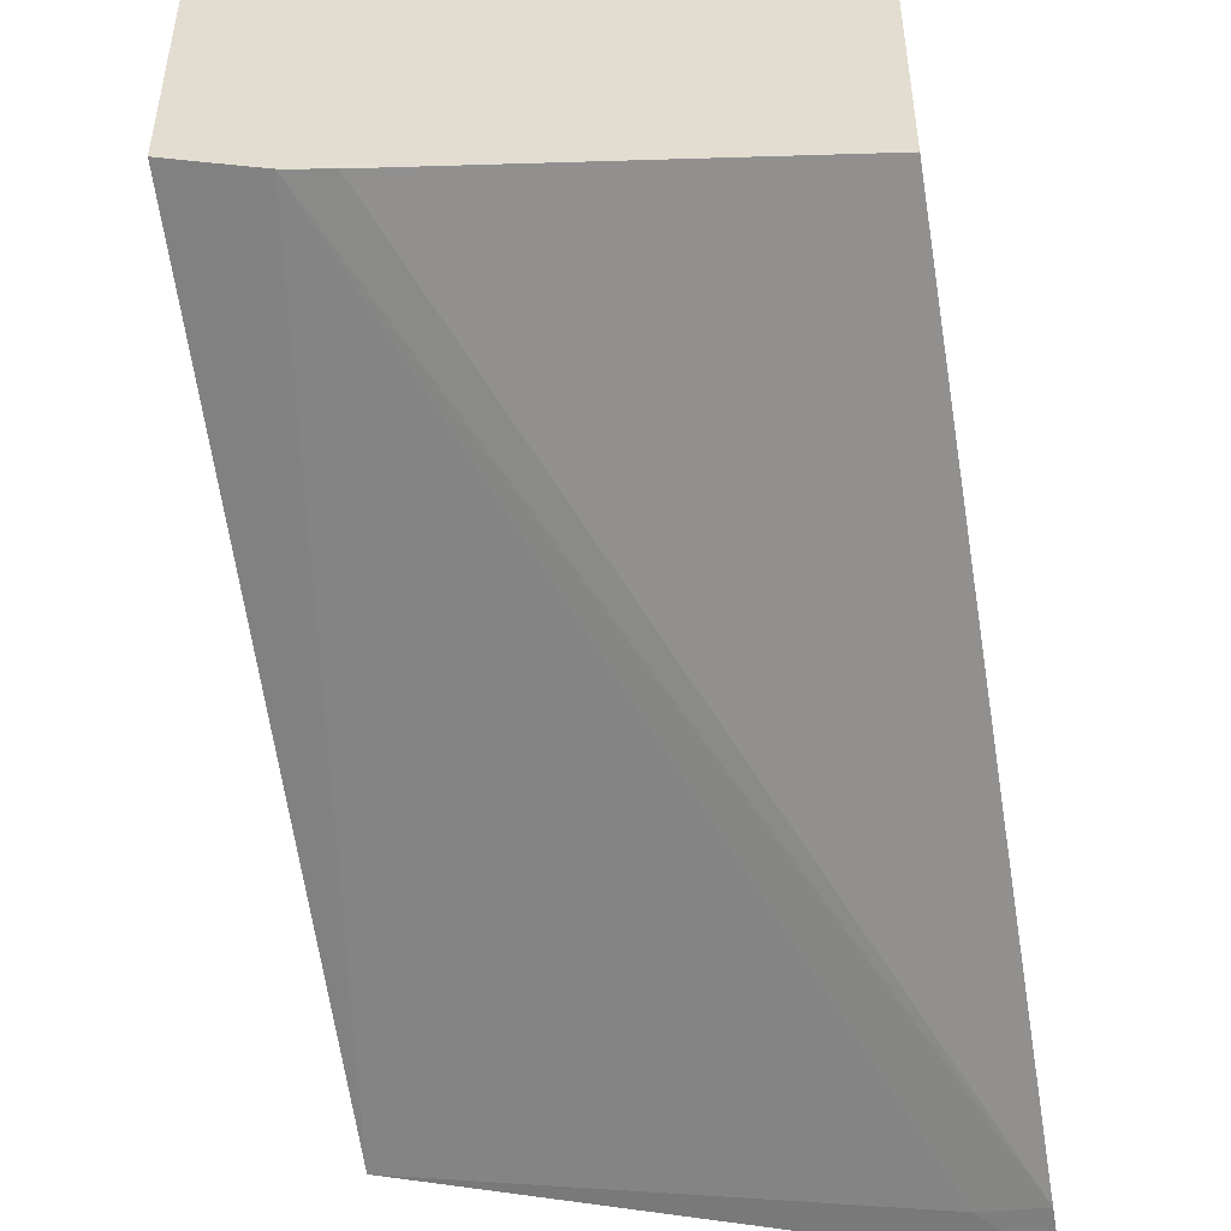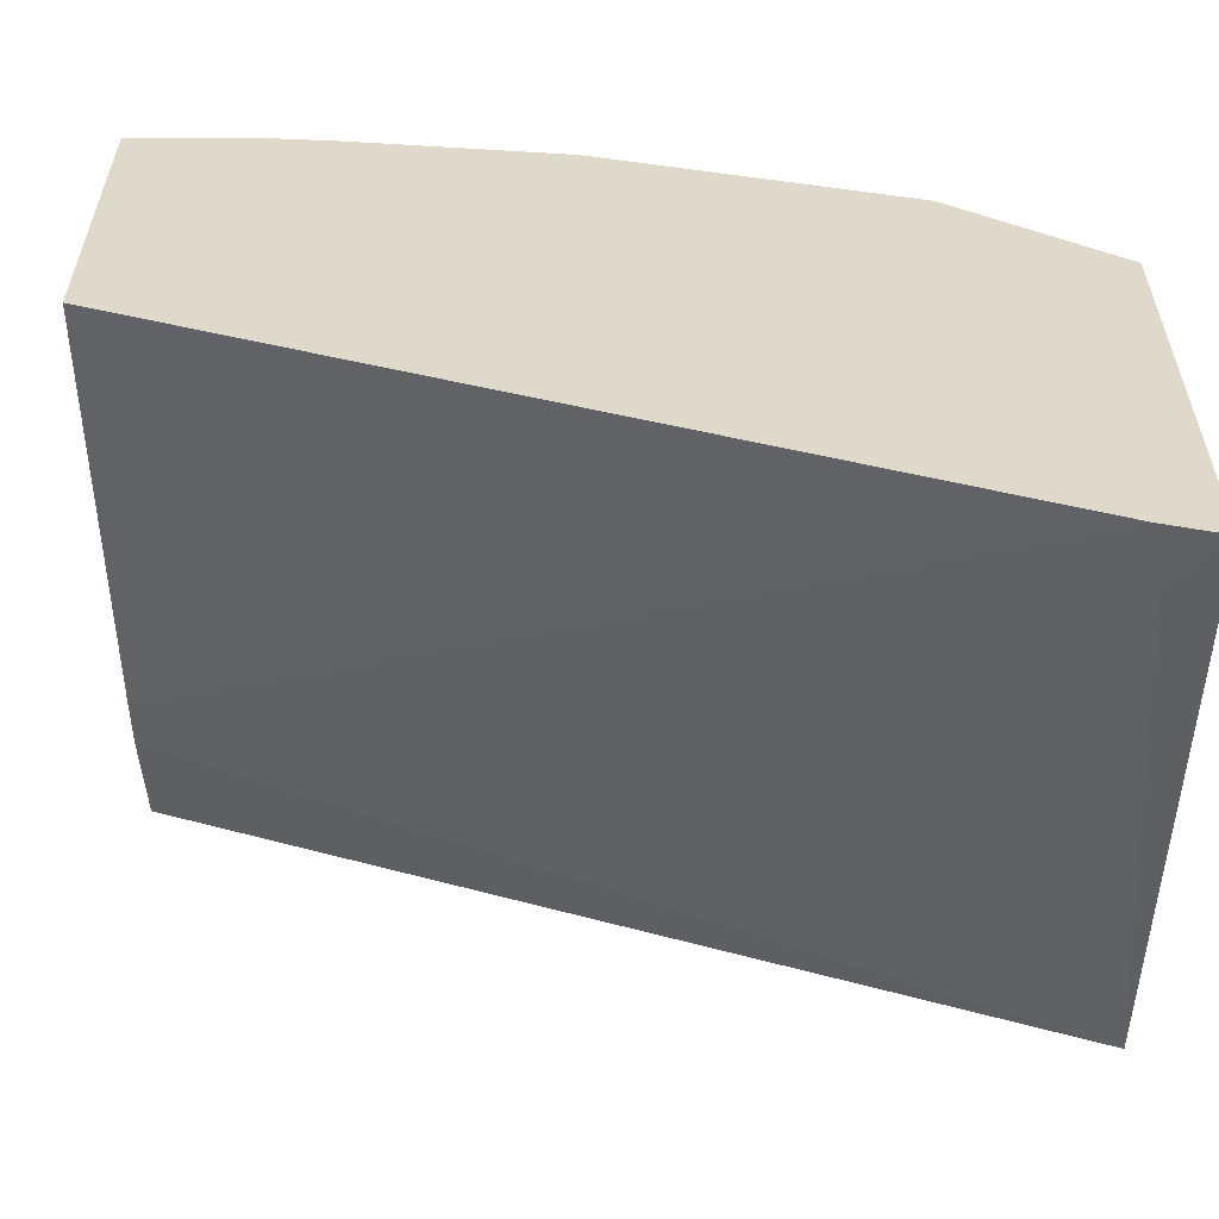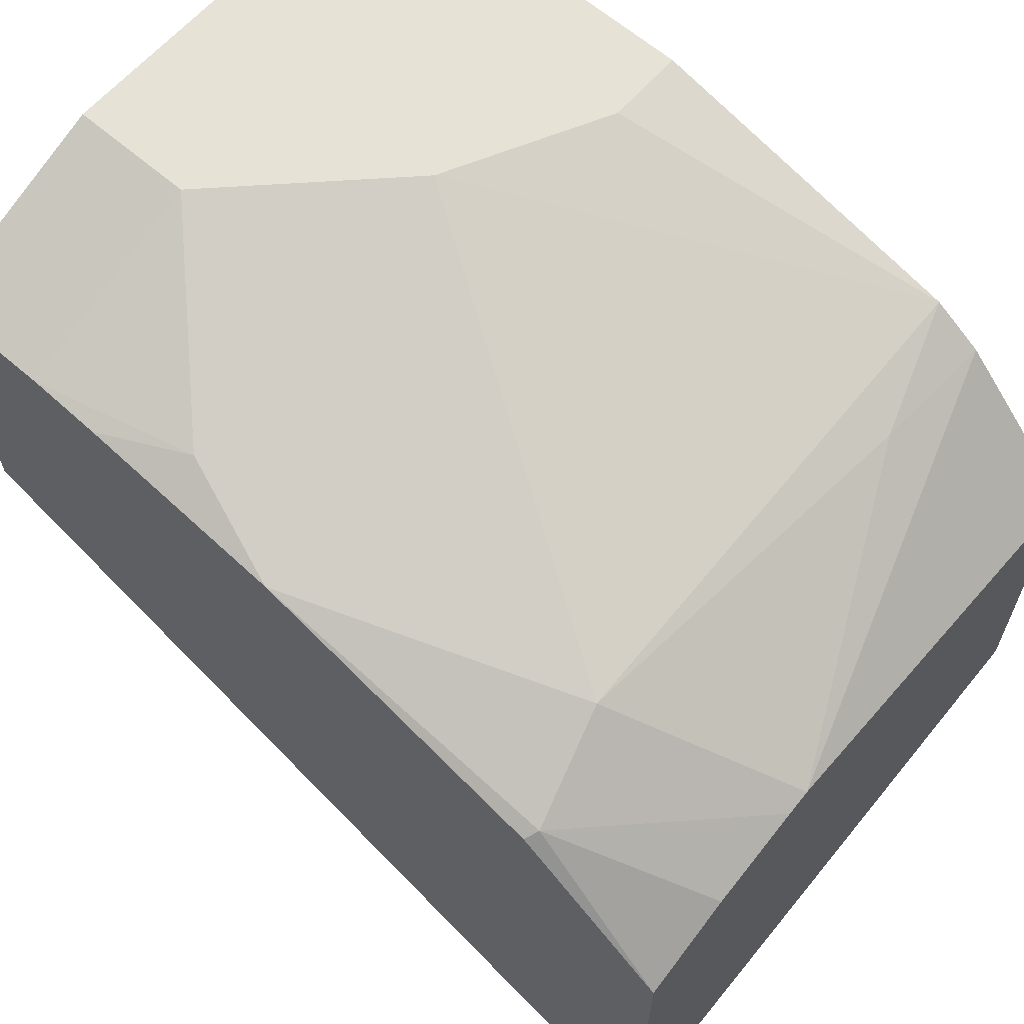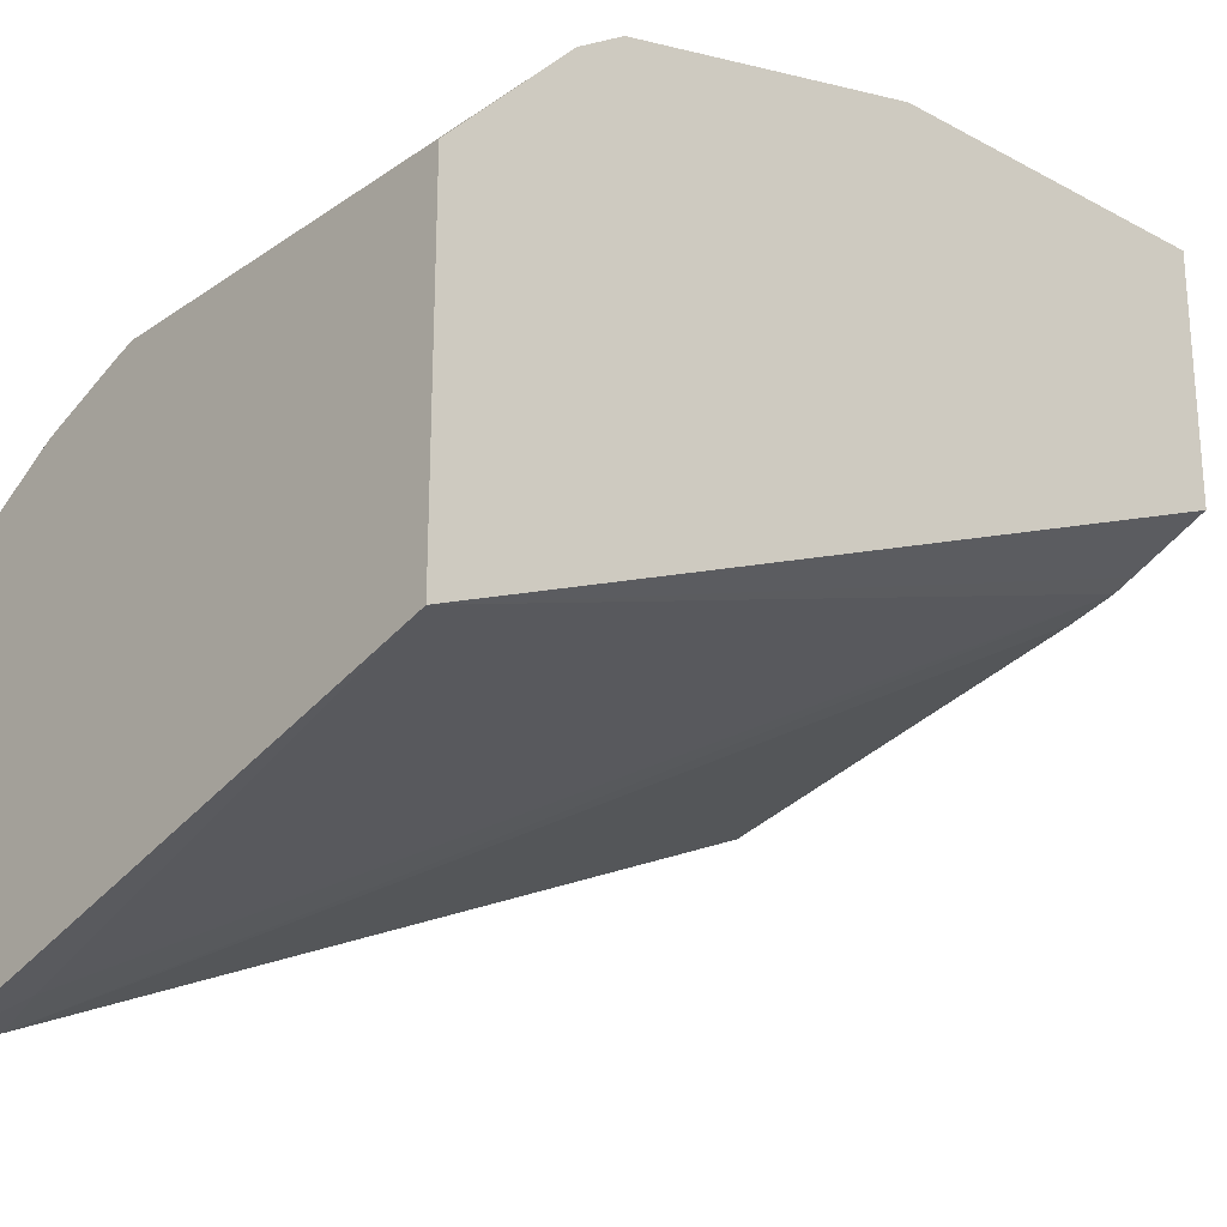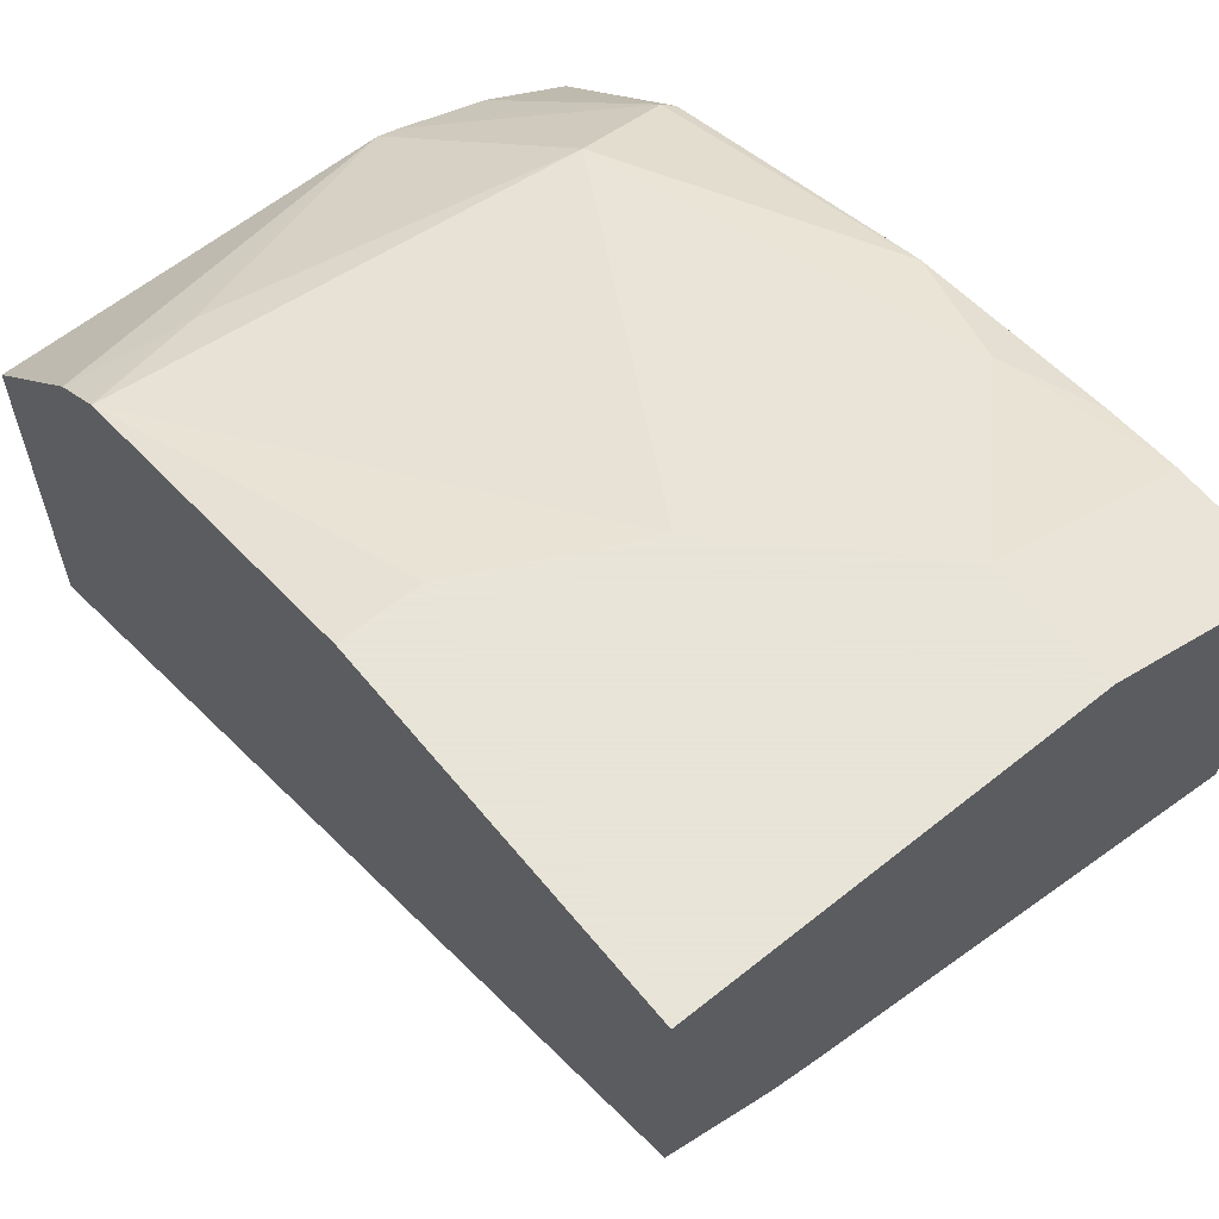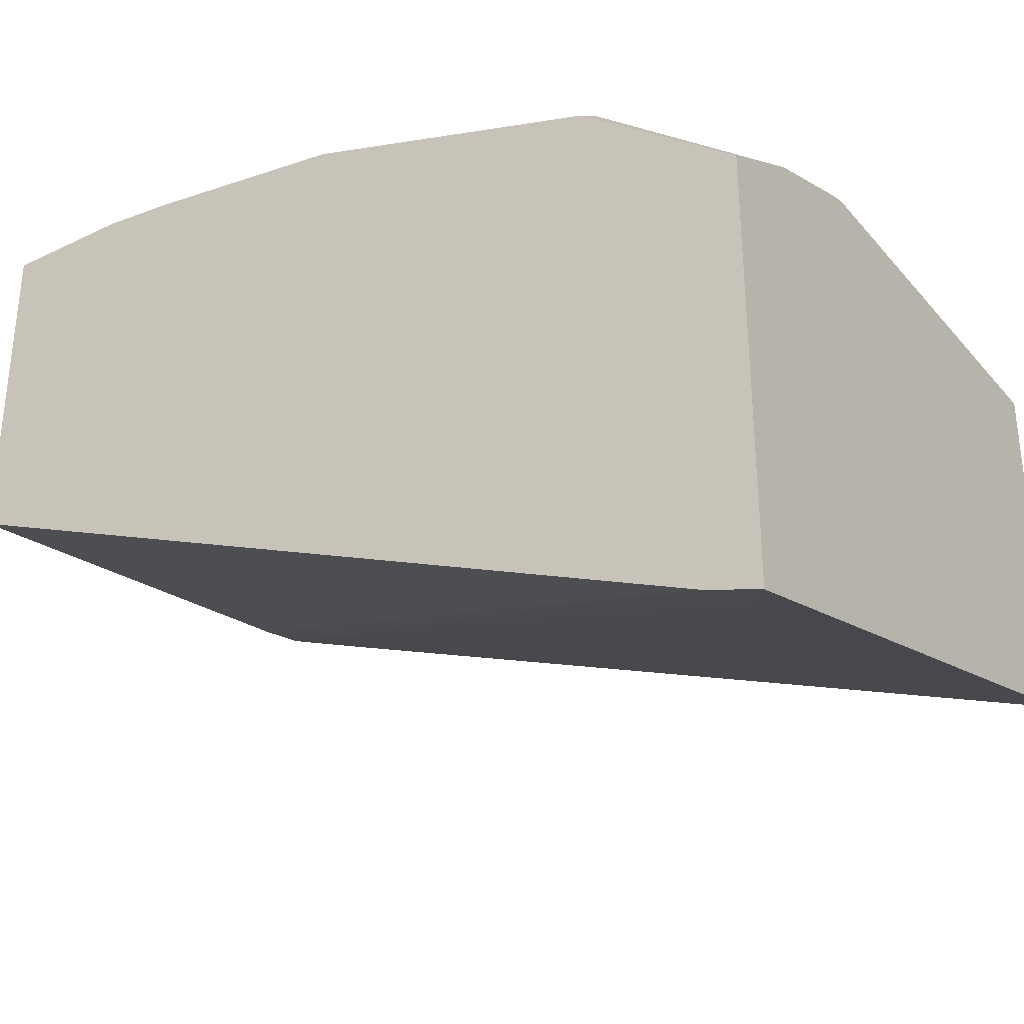
<metadata>
{"format":"obj","ext":"obj","renderer":"f3d","projection":"perspective","resolution":1024,"background":"white","views":[{"elev":-47.7,"azim":9.8,"up":"+Z"},{"elev":-58.2,"azim":90.2,"up":"+Z"},{"elev":63.3,"azim":131.1,"up":"+Z"},{"elev":-23.8,"azim":-131.6,"up":"+Z"},{"elev":61.4,"azim":-39.2,"up":"+Z"},{"elev":-33.2,"azim":123.7,"up":"+Z"}]}
</metadata>
<code>
v 0.03838 0.1535 0.8823
v 0.0008702 0.1535 0.8823
v 0.1151 0.1151 0.8823
v 0.0008702 0.3067 0.8437
v 0.0008702 -0.02137 0.8823
v 0.1918 0.03838 0.8823
v 0.1854 0.07035 0.8759
v 0.147 0.1087 0.8759
v 0.2301 0.3069 0.8056
v 0.05755 0.3261 0.8247
v 0.0008702 0.3077 0.8431
v 0.0008702 -0.02137 0.7563
v 0.1918 -0.02137 0.8823
v 0.2877 0.03838 0.8439
v 0.2685 0.1151 0.8439
v 0.2813 0.3196 0.78
v 0.2493 0.3261 0.7864
v 0.2046 0.358 0.78
v 0.2877 0.1726 0.8247
v 0.2877 0.1727 0.8247
v 0.0008702 0.3297 0.8284
v 0.1881 0.391 0.7635
v 0.04175 -0.02137 0.7392
v 0.0008702 0.391 0.5909
v 0.2877 -0.02137 0.8439
v 0.2877 0.07289 0.8401
v 0.2877 0.3165 0.7768
v 0.2877 0.391 0.7175
v 0.244 0.391 0.7427
v 0.1992 0.391 0.7597
v 0.0008702 0.391 0.7635
v 0.0523 -0.02137 0.7349
v 0.2877 0.391 0.509
v 0.2557 0.3708 0.5243
v 0.2877 -0.02137 0.6857
v 0.07672 -0.02137 0.7288
v 0.2877 0.3644 0.5179
f 16 28 29
f 16 27 28
f 15 26 19
f 14 19 26
f 14 20 19
f 14 27 20
f 14 25 35
f 14 37 33
f 14 35 37
f 14 26 15
f 12 24 23
f 10 22 21
f 16 29 30
f 10 18 22
f 14 33 28
f 16 30 17
f 22 24 31
f 17 30 18
f 10 21 11
f 35 36 37
f 33 37 34
f 32 37 36
f 32 34 37
f 24 34 32
f 16 20 27
f 24 33 34
f 22 33 24
f 22 28 33
f 22 29 28
f 22 30 29
f 21 22 31
f 18 30 22
f 23 24 32
f 9 20 16
f 14 28 27
f 9 15 19
f 3 8 9
f 3 7 8
f 3 6 7
f 2 12 5
f 2 24 12
f 2 31 24
f 2 21 31
f 2 11 21
f 2 4 11
f 1 4 2
f 1 3 4
f 1 13 6
f 1 5 13
f 1 2 5
f 9 19 20
f 3 9 4
f 4 9 10
f 1 6 3
f 5 12 23
f 4 10 11
f 9 17 18
f 8 15 9
f 7 15 8
f 6 15 7
f 6 14 15
f 6 25 14
f 9 16 17
f 9 18 10
f 5 25 13
f 5 35 25
f 5 36 35
f 5 32 36
f 6 13 25
f 5 23 32

</code>
